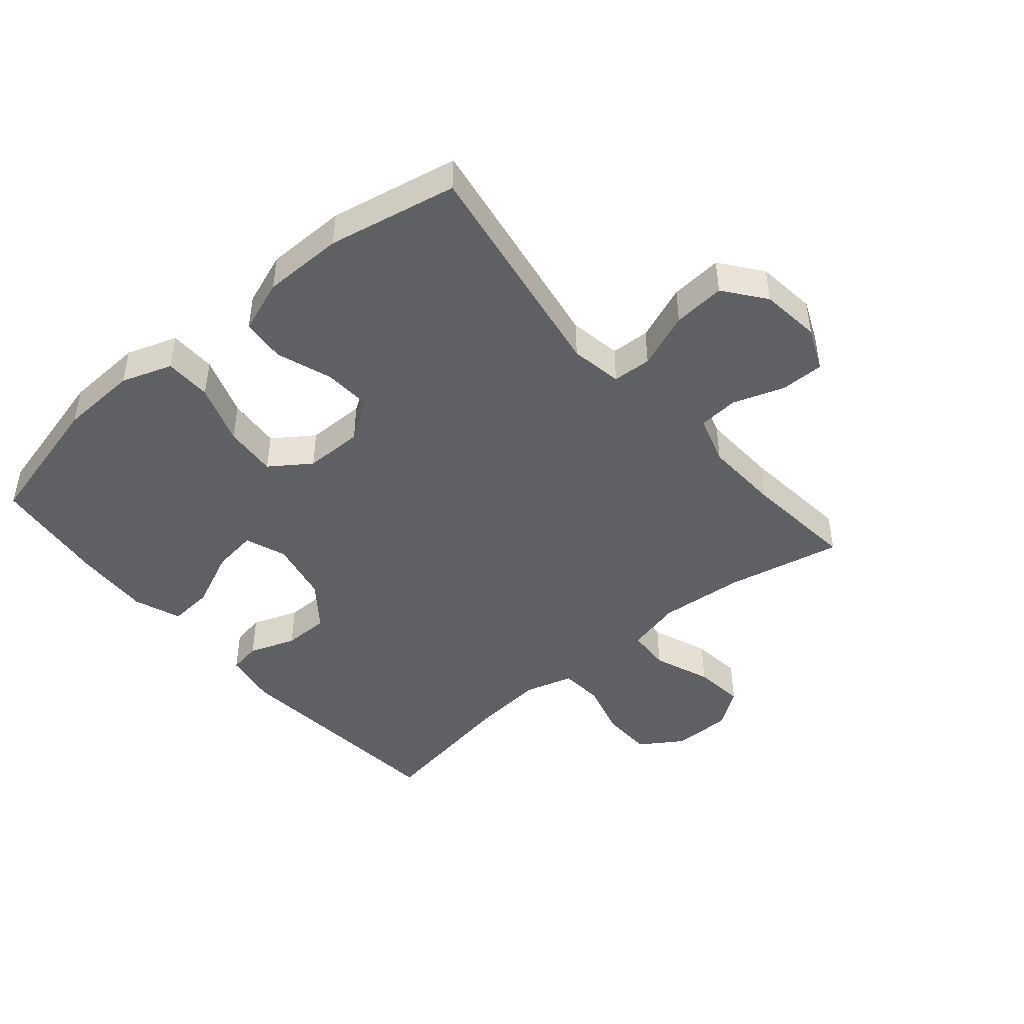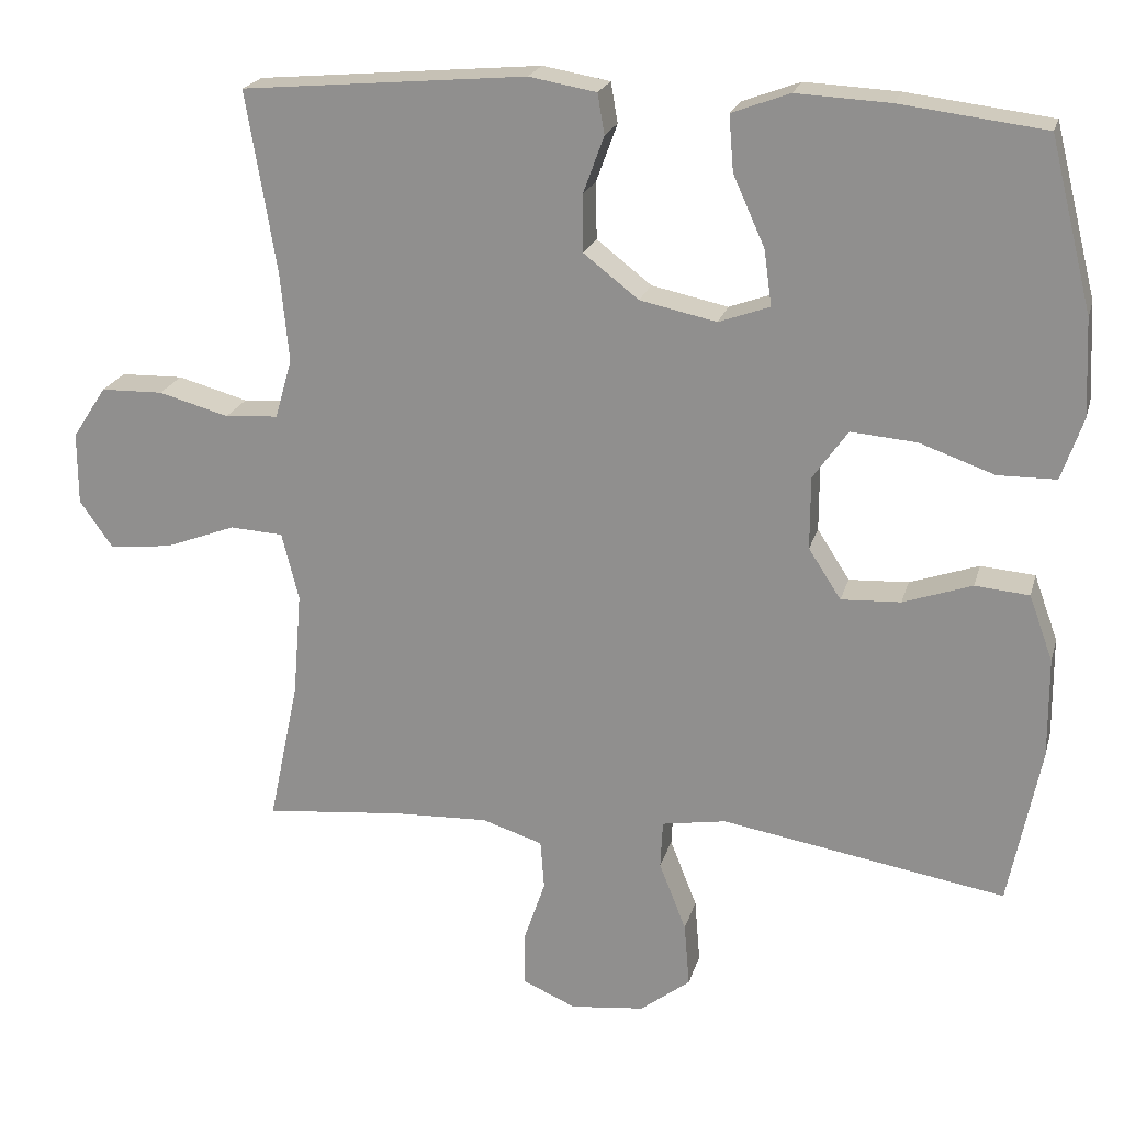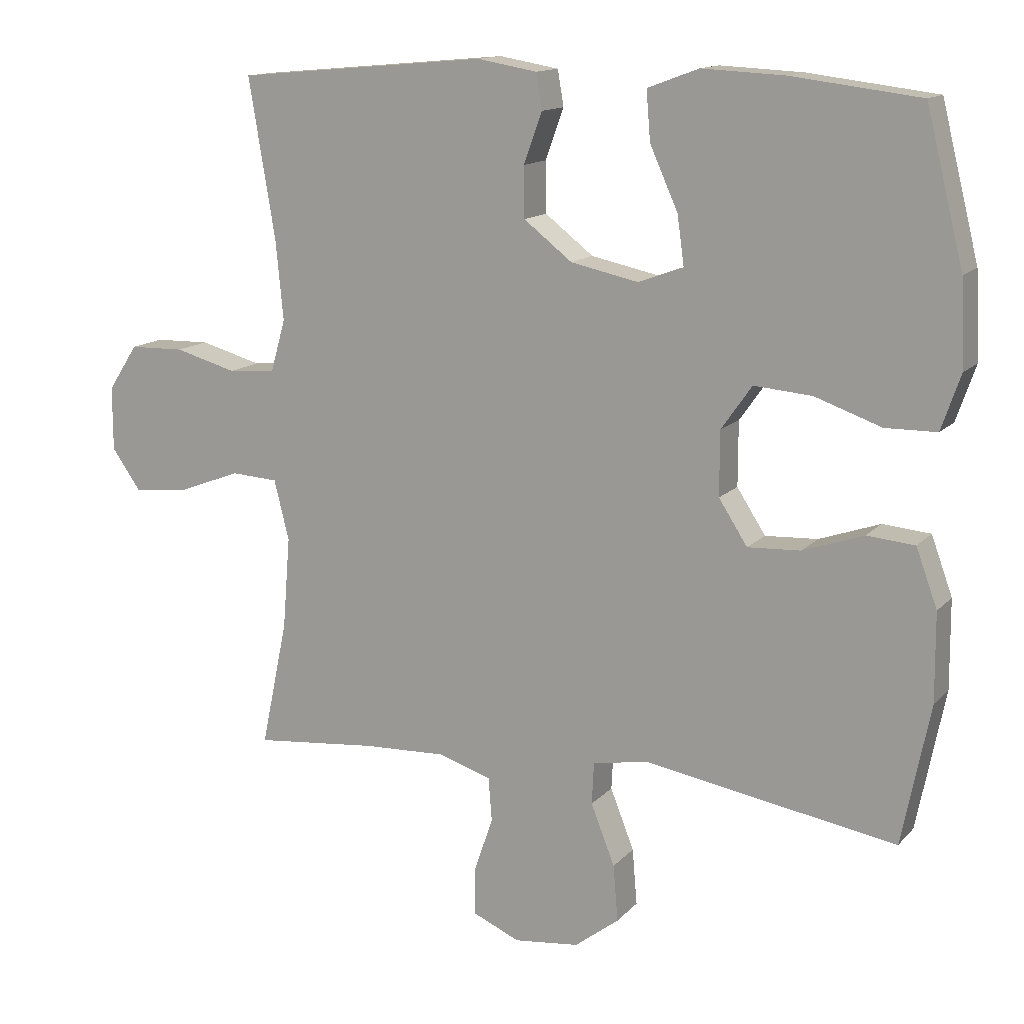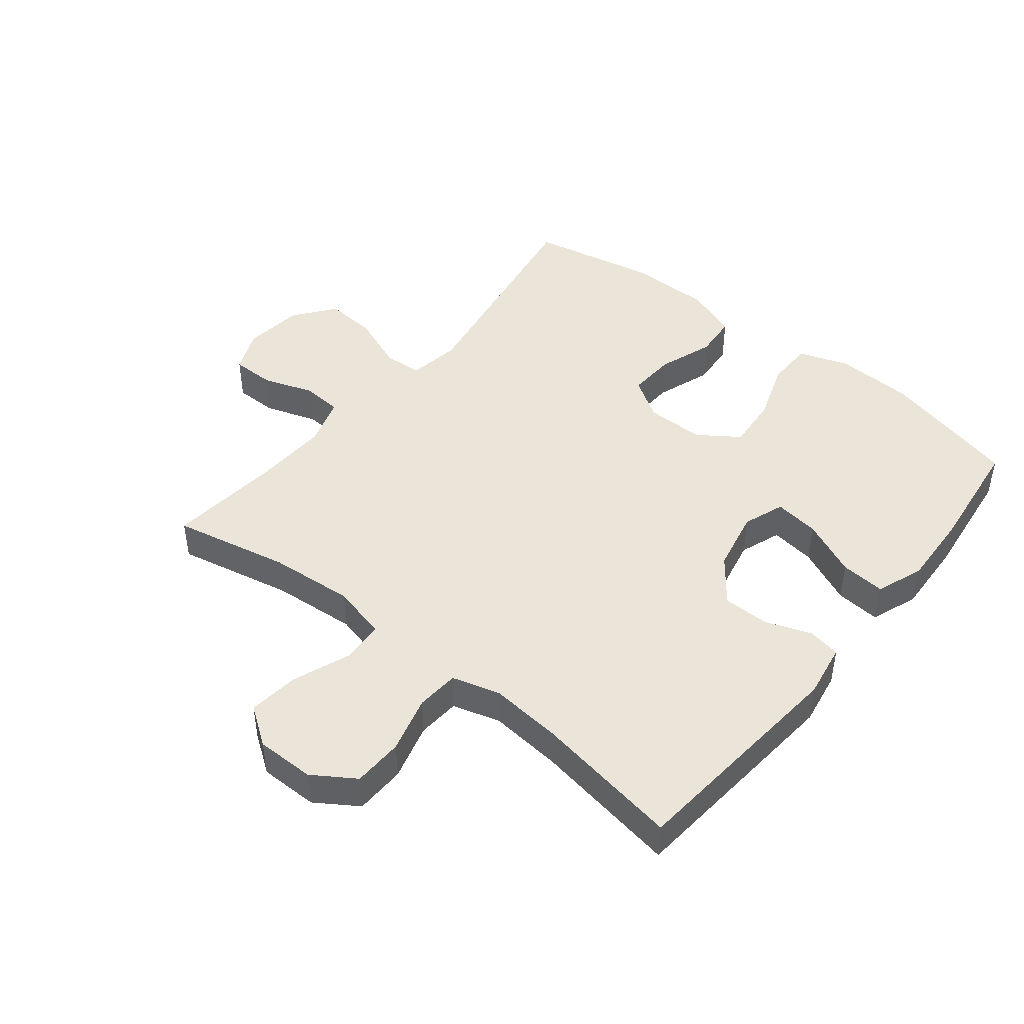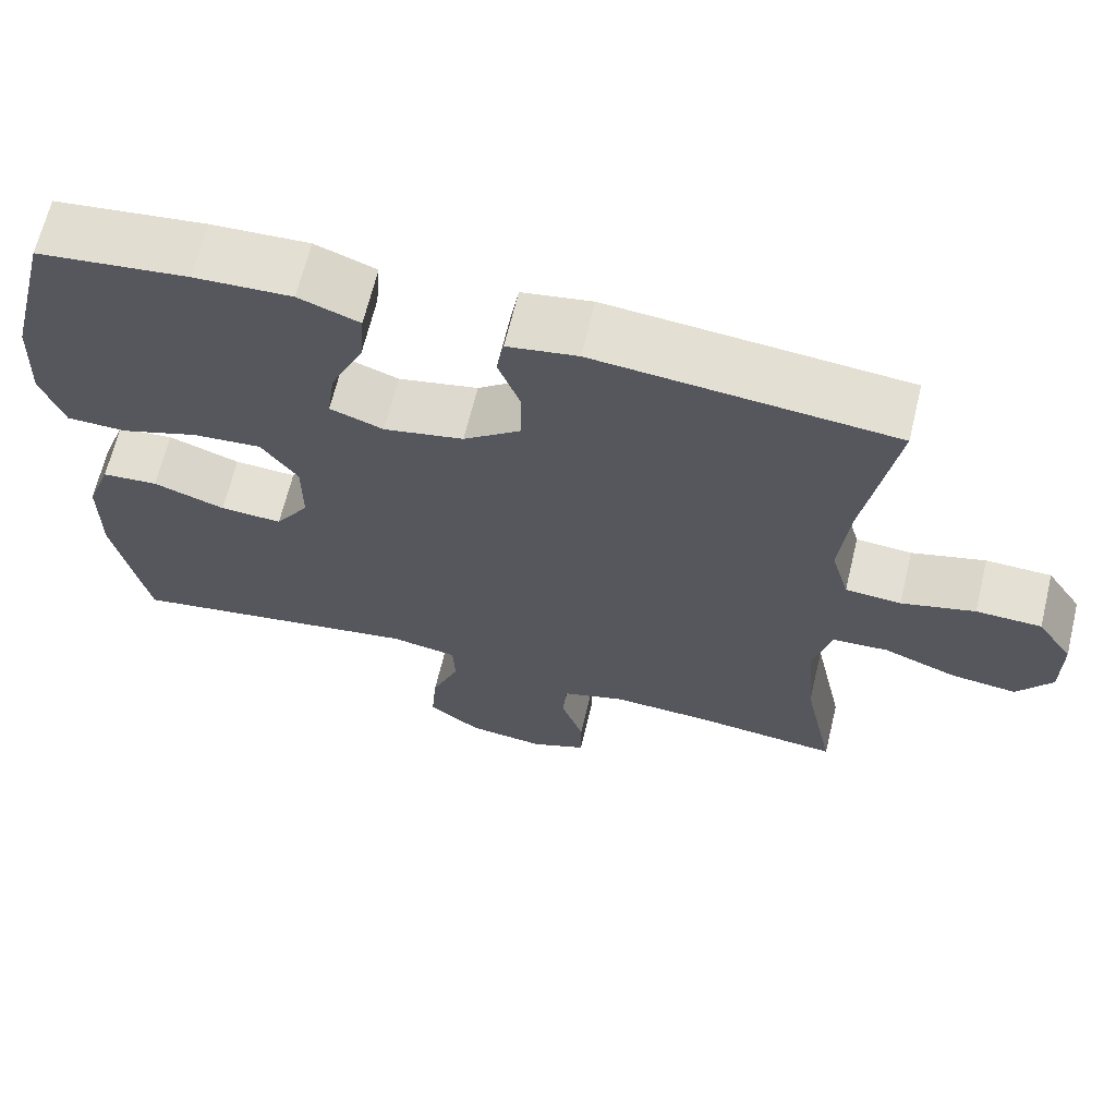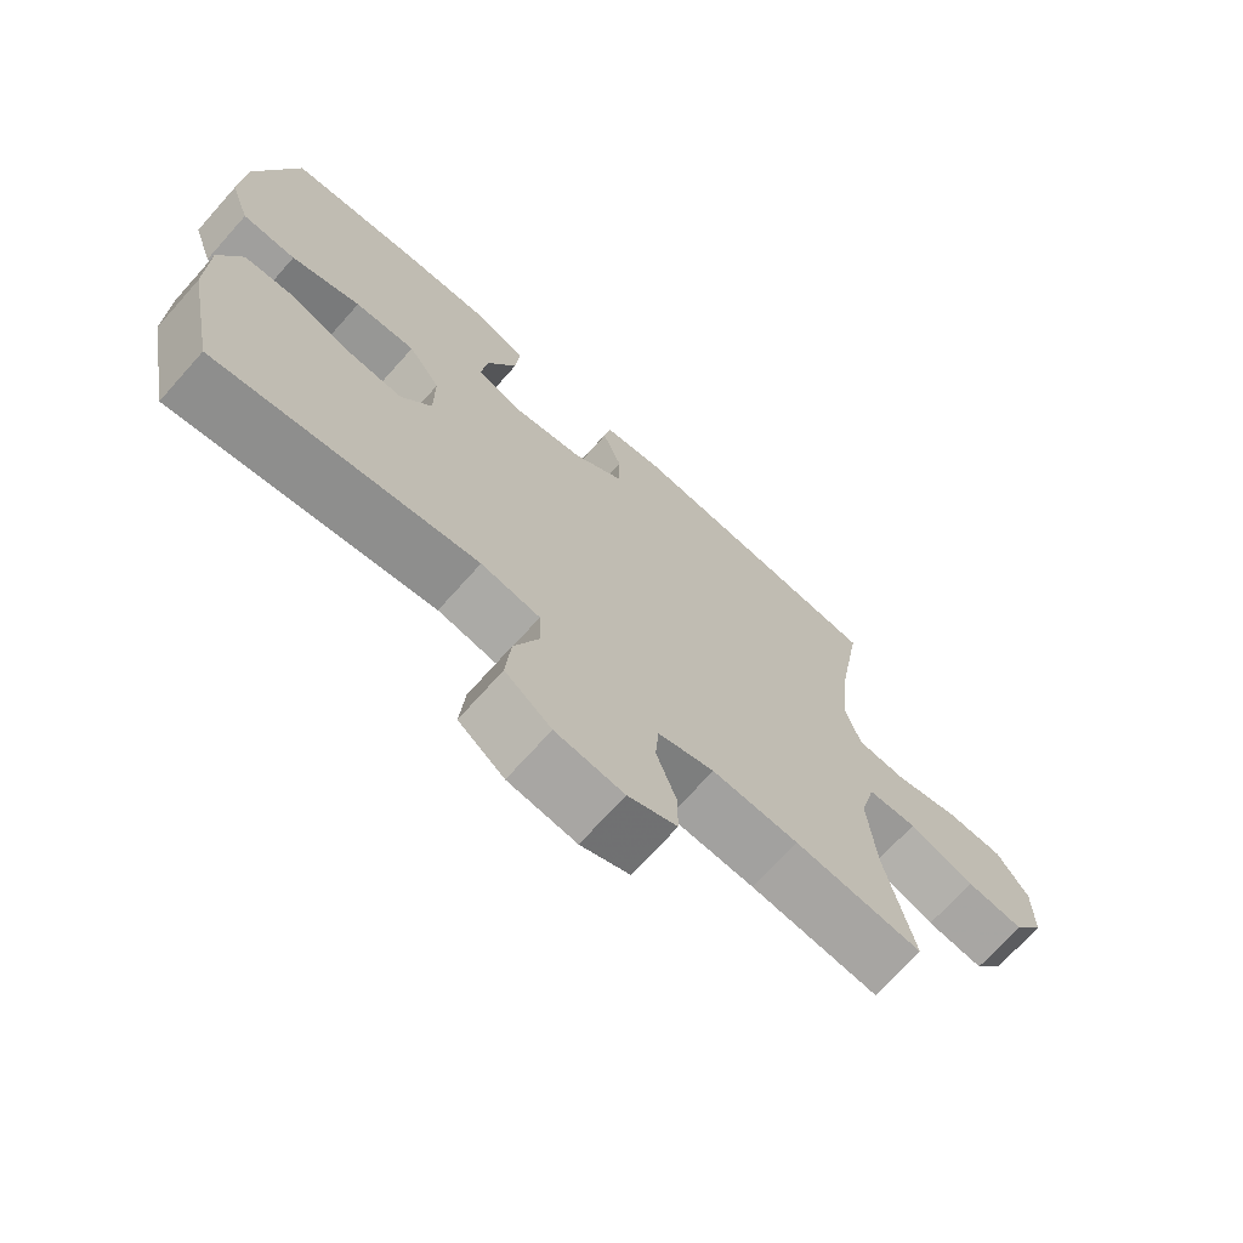
<metadata>
{"format":"obj","ext":"obj","renderer":"f3d","projection":"perspective","resolution":1024,"background":"white","views":[{"elev":-45.3,"azim":130.4,"up":"+Y"},{"elev":21.2,"azim":14.3,"up":"+Z"},{"elev":13.7,"azim":25.9,"up":"+Z"},{"elev":45.4,"azim":-51.2,"up":"+Y"},{"elev":66.2,"azim":-166.4,"up":"+Z"},{"elev":-70.9,"azim":138.2,"up":"+Z"}]}
</metadata>
<code>
v -0.5 0.07 -0.5
v -0.461 0.07 -0.314
v -0.45 0.07 -0.179
v -0.472 0.07 -0.091
v -0.541 0.07 -0.087
v -0.633 0.07 -0.122
v -0.714 0.07 -0.131
v -0.757 0.07 -0.07
v -0.757 0.07 0.024
v -0.713 0.07 0.091
v -0.632 0.07 0.093
v -0.541 0.07 0.068
v -0.472 0.07 0.073
v -0.45 0.07 0.15
v -0.461 0.07 0.266
v -0.5 0.07 0.5
v -0.132 0.07 0.533
v -0.045 0.07 0.518
v -0.036 0.07 0.466
v -0.063 0.07 0.392
v -0.062 0.07 0.318
v 0.009 0.07 0.263
v 0.108 0.07 0.242
v 0.174 0.07 0.266
v 0.164 0.07 0.338
v 0.123 0.07 0.429
v 0.117 0.07 0.501
v 0.192 0.07 0.529
v 0.313 0.07 0.523
v 0.5 0.07 0.5
v 0.555 0.07 0.28
v 0.561 0.07 0.155
v 0.533 0.07 0.074
v 0.458 0.07 0.073
v 0.361 0.07 0.107
v 0.276 0.07 0.114
v 0.231 0.07 0.05
v 0.231 0.07 -0.044
v 0.273 0.07 -0.109
v 0.35 0.07 -0.105
v 0.439 0.07 -0.074
v 0.509 0.07 -0.08
v 0.54 0.07 -0.165
v 0.541 0.07 -0.294
v 0.5 0.07 -0.5
v 0.132 0.07 -0.438
v 0.049 0.07 -0.452
v 0.046 0.07 -0.514
v 0.081 0.07 -0.603
v 0.088 0.07 -0.686
v 0.023 0.07 -0.736
v -0.073 0.07 -0.747
v -0.142 0.07 -0.717
v -0.142 0.07 -0.648
v -0.114 0.07 -0.566
v -0.119 0.07 -0.502
v -0.198 0.07 -0.477
v -0.319 0.07 -0.482
v -0.5 0 -0.5
v -0.461 0 -0.314
v -0.45 0 -0.179
v -0.472 0 -0.091
v -0.541 0 -0.087
v -0.633 0 -0.122
v -0.714 0 -0.131
v -0.757 0 -0.07
v -0.757 0 0.024
v -0.713 0 0.091
v -0.632 0 0.093
v -0.541 0 0.068
v -0.472 0 0.073
v -0.45 0 0.15
v -0.461 0 0.266
v -0.5 0 0.5
v -0.132 0 0.533
v -0.045 0 0.518
v -0.036 0 0.466
v -0.063 0 0.392
v -0.062 0 0.318
v 0.009 0 0.263
v 0.108 0 0.242
v 0.174 0 0.266
v 0.164 0 0.338
v 0.123 0 0.429
v 0.117 0 0.501
v 0.192 0 0.529
v 0.313 0 0.523
v 0.5 0 0.5
v 0.555 0 0.28
v 0.561 0 0.155
v 0.533 0 0.074
v 0.458 0 0.073
v 0.361 0 0.107
v 0.276 0 0.114
v 0.231 0 0.05
v 0.231 0 -0.044
v 0.273 0 -0.109
v 0.35 0 -0.105
v 0.439 0 -0.074
v 0.509 0 -0.08
v 0.54 0 -0.165
v 0.541 0 -0.294
v 0.5 0 -0.5
v 0.132 0 -0.438
v 0.049 0 -0.452
v 0.046 0 -0.514
v 0.081 0 -0.603
v 0.088 0 -0.686
v 0.023 0 -0.736
v -0.073 0 -0.747
v -0.142 0 -0.717
v -0.142 0 -0.648
v -0.114 0 -0.566
v -0.119 0 -0.502
v -0.198 0 -0.477
v -0.319 0 -0.482
f 52 53 54 55
f 52 55 56
f 51 52 56
f 48 49 50 51
f 47 48 51 56
f 43 44 45 46
f 43 46 47
f 40 41 42 43
f 39 40 43 47
f 38 39 47 56
f 32 33 34 35
f 32 35 36
f 31 32 36
f 30 31 36
f 29 30 36 37
f 25 26 27 28
f 24 25 28 29
f 17 18 19 20
f 15 16 17 20
f 14 15 20 21
f 13 14 21 22
f 9 10 11 12
f 9 12 13
f 8 9 13
f 5 6 7 8
f 4 5 8 13
f 3 4 13 22
f 58 1 2
f 57 58 2 3
f 37 38 56 57
f 24 29 37 57
f 23 24 57 3
f 3 22 23
f 113 112 111 110
f 114 113 110
f 114 110 109
f 109 108 107 106
f 114 109 106 105
f 104 103 102 101
f 105 104 101
f 101 100 99 98
f 105 101 98 97
f 114 105 97 96
f 93 92 91 90
f 94 93 90
f 94 90 89
f 94 89 88
f 95 94 88 87
f 86 85 84 83
f 87 86 83 82
f 78 77 76 75
f 78 75 74 73
f 79 78 73 72
f 80 79 72 71
f 70 69 68 67
f 71 70 67
f 71 67 66
f 66 65 64 63
f 71 66 63 62
f 80 71 62 61
f 60 59 116
f 61 60 116 115
f 115 114 96 95
f 115 95 87 82
f 61 115 82 81
f 81 80 61
f 1 59 60 2
f 2 60 61 3
f 3 61 62 4
f 4 62 63 5
f 5 63 64 6
f 6 64 65 7
f 7 65 66 8
f 8 66 67 9
f 9 67 68 10
f 10 68 69 11
f 11 69 70 12
f 12 70 71 13
f 13 71 72 14
f 14 72 73 15
f 15 73 74 16
f 16 74 75 17
f 17 75 76 18
f 18 76 77 19
f 19 77 78 20
f 20 78 79 21
f 21 79 80 22
f 22 80 81 23
f 23 81 82 24
f 24 82 83 25
f 25 83 84 26
f 26 84 85 27
f 27 85 86 28
f 28 86 87 29
f 29 87 88 30
f 30 88 89 31
f 31 89 90 32
f 32 90 91 33
f 33 91 92 34
f 34 92 93 35
f 35 93 94 36
f 36 94 95 37
f 37 95 96 38
f 38 96 97 39
f 39 97 98 40
f 40 98 99 41
f 41 99 100 42
f 42 100 101 43
f 43 101 102 44
f 44 102 103 45
f 45 103 104 46
f 46 104 105 47
f 47 105 106 48
f 48 106 107 49
f 49 107 108 50
f 50 108 109 51
f 51 109 110 52
f 52 110 111 53
f 53 111 112 54
f 54 112 113 55
f 55 113 114 56
f 56 114 115 57
f 57 115 116 58
f 58 116 59 1

</code>
